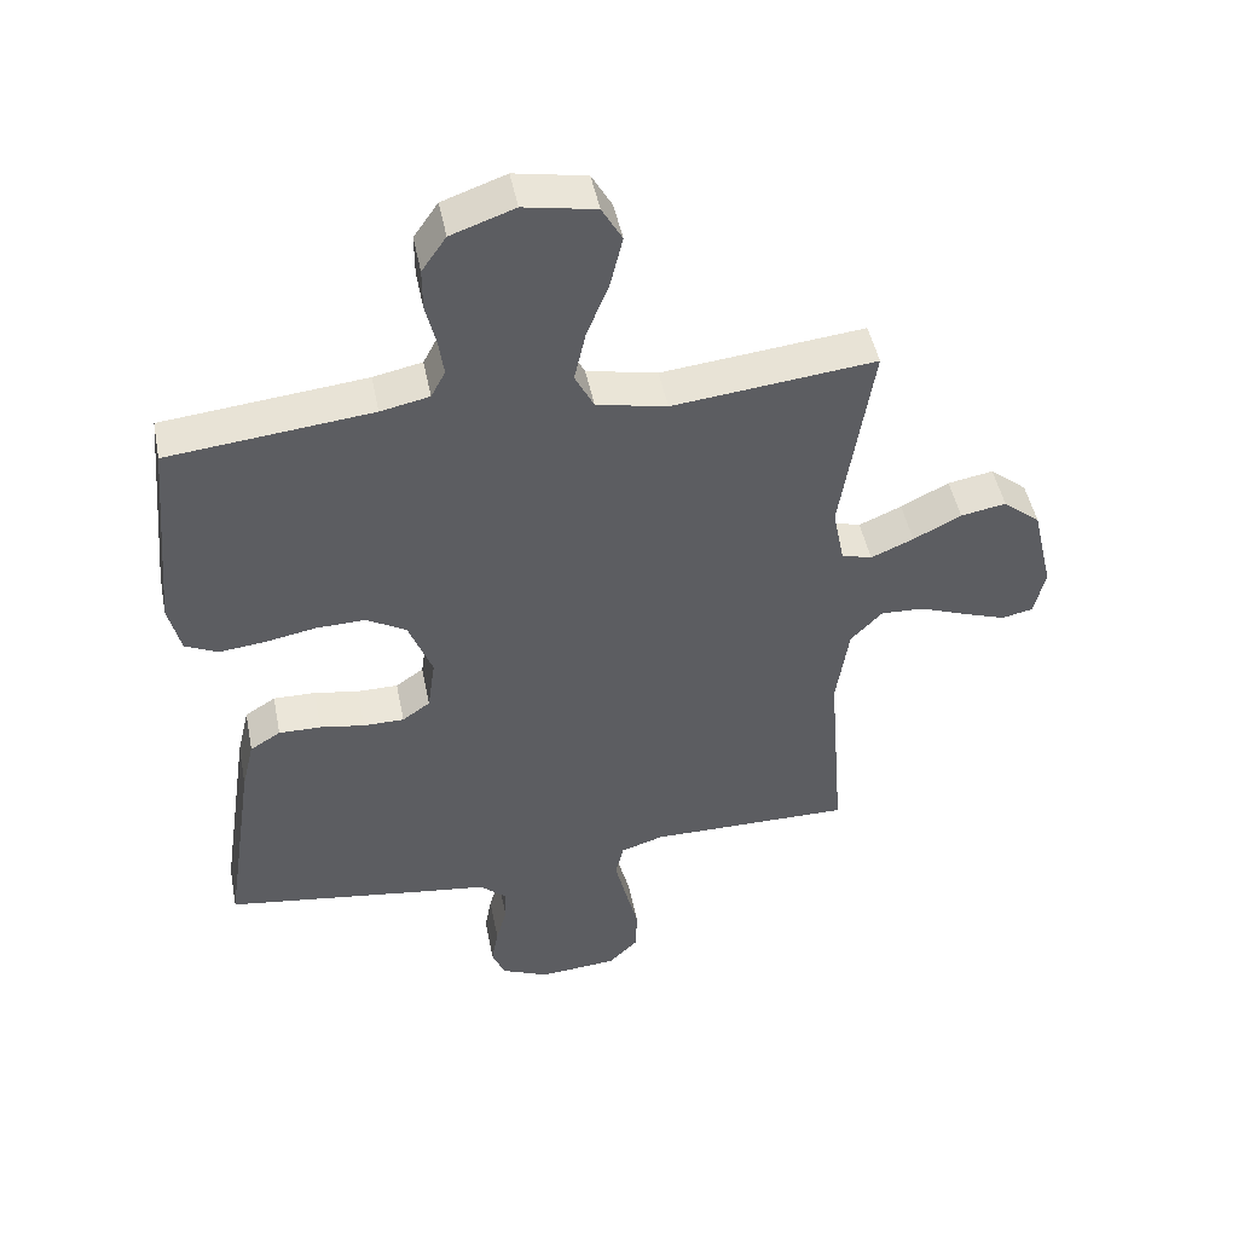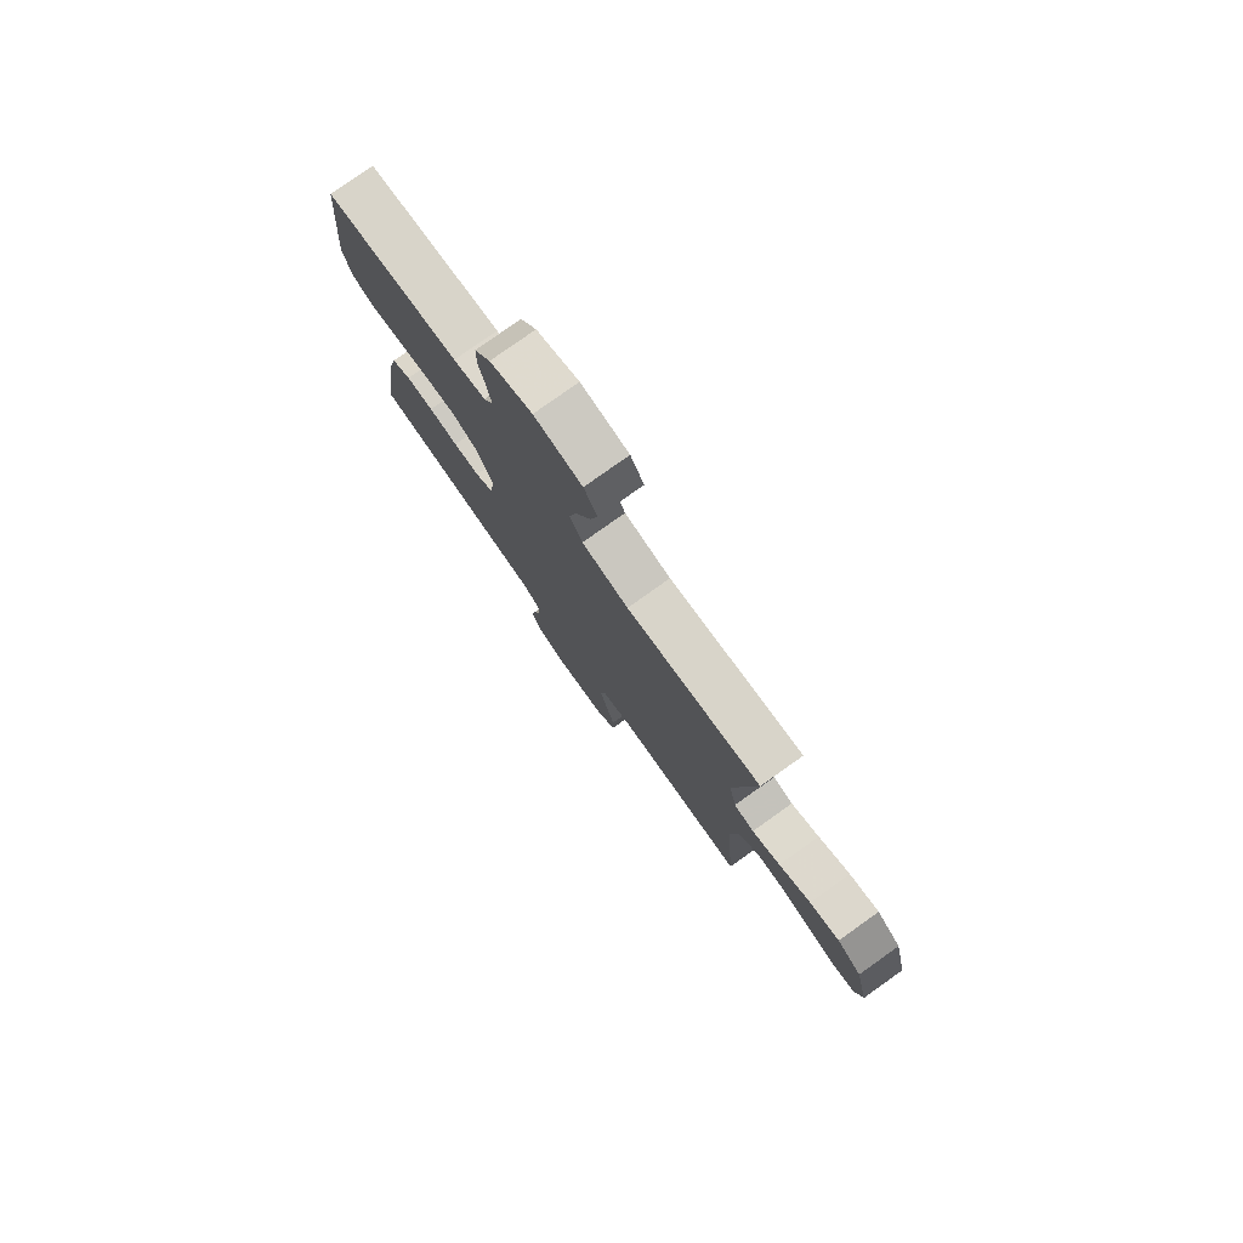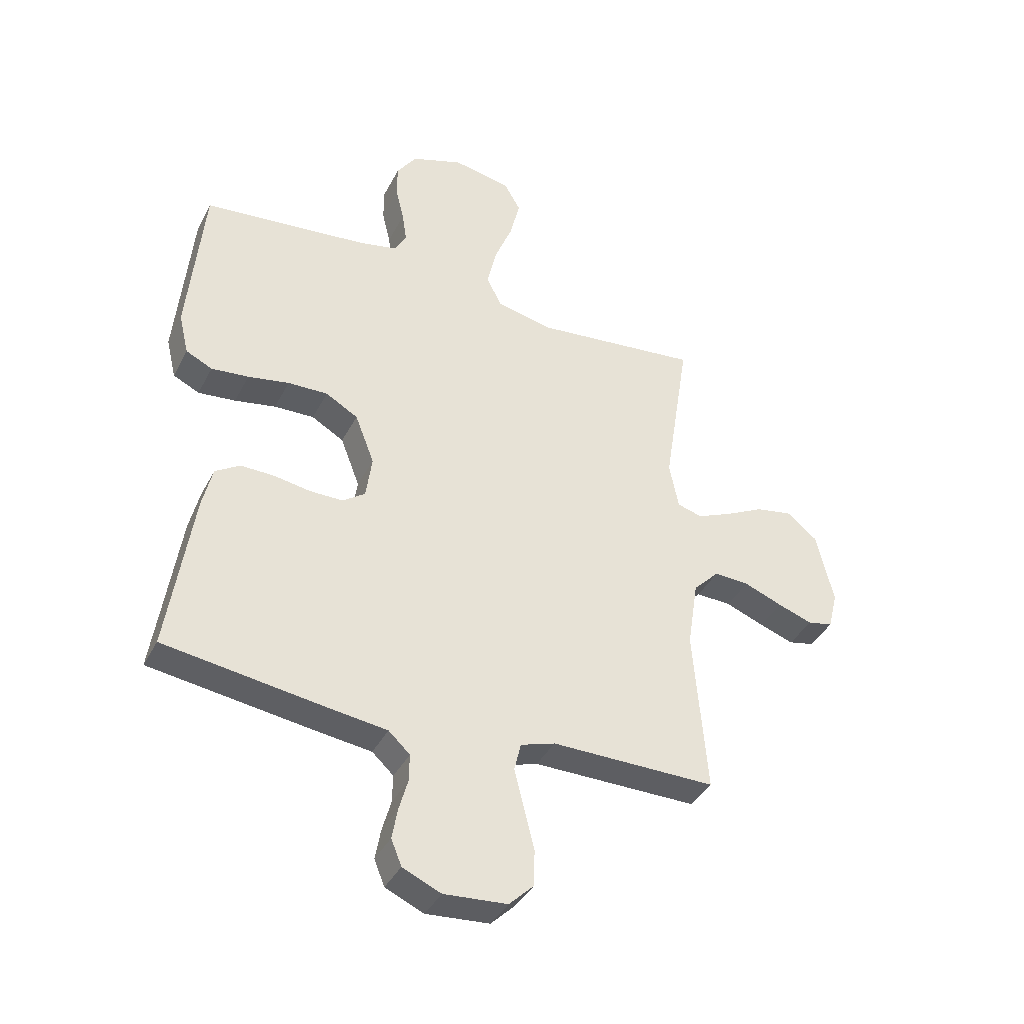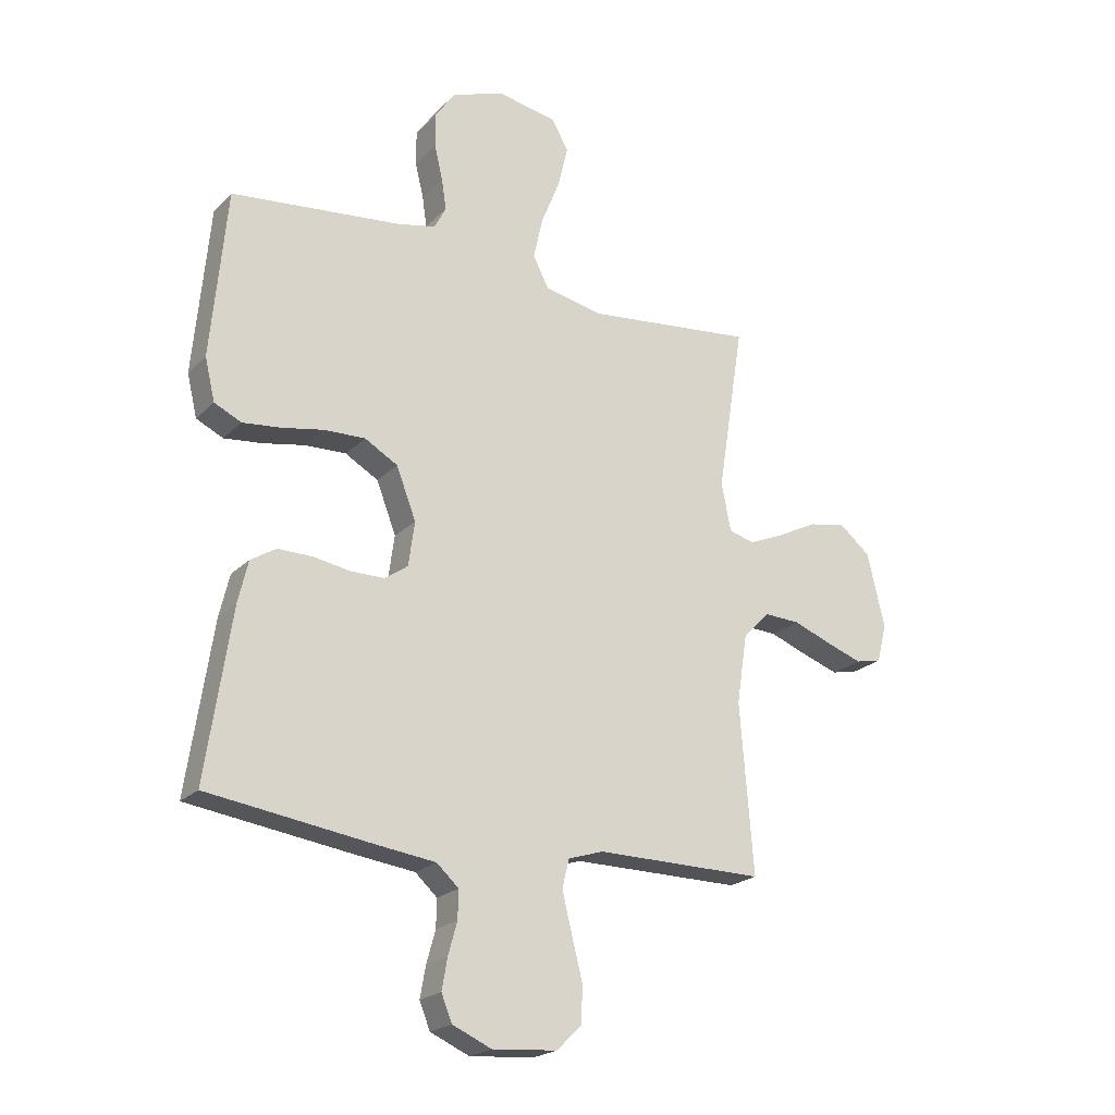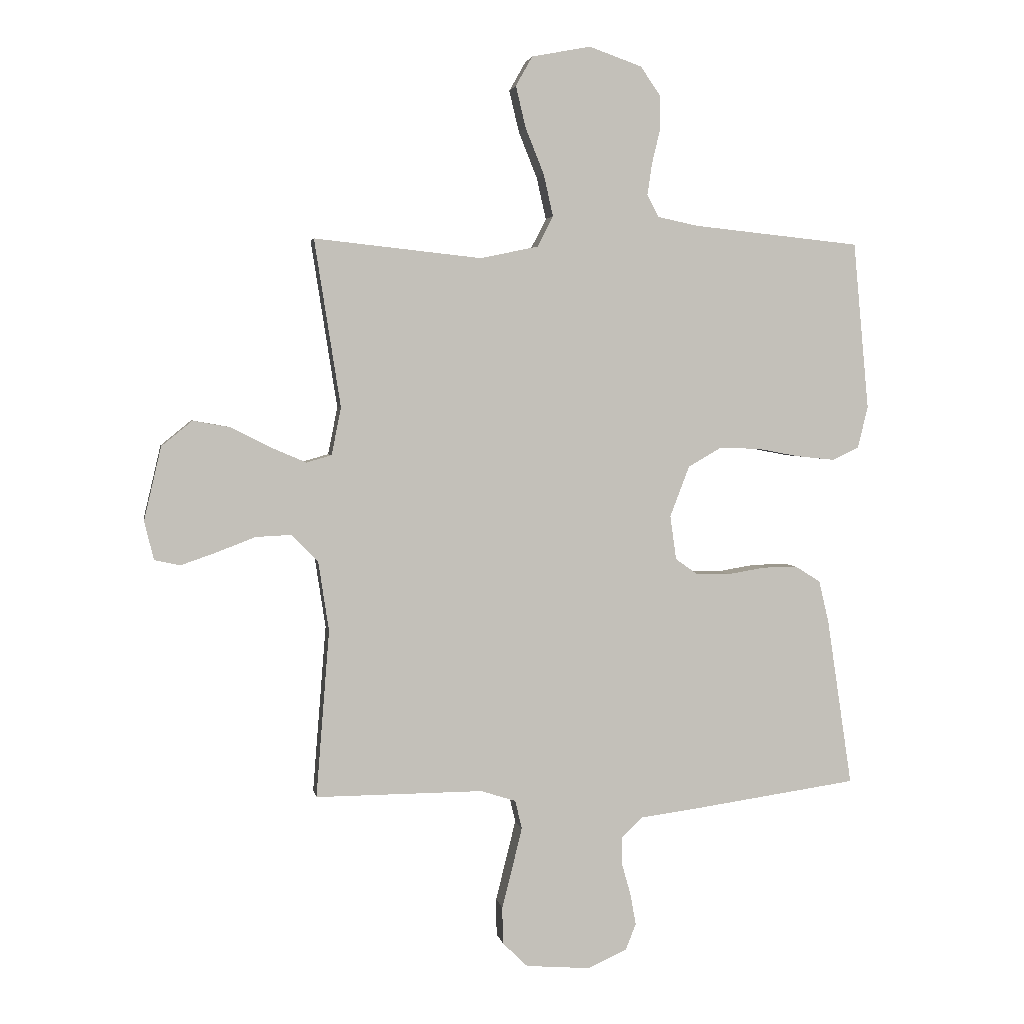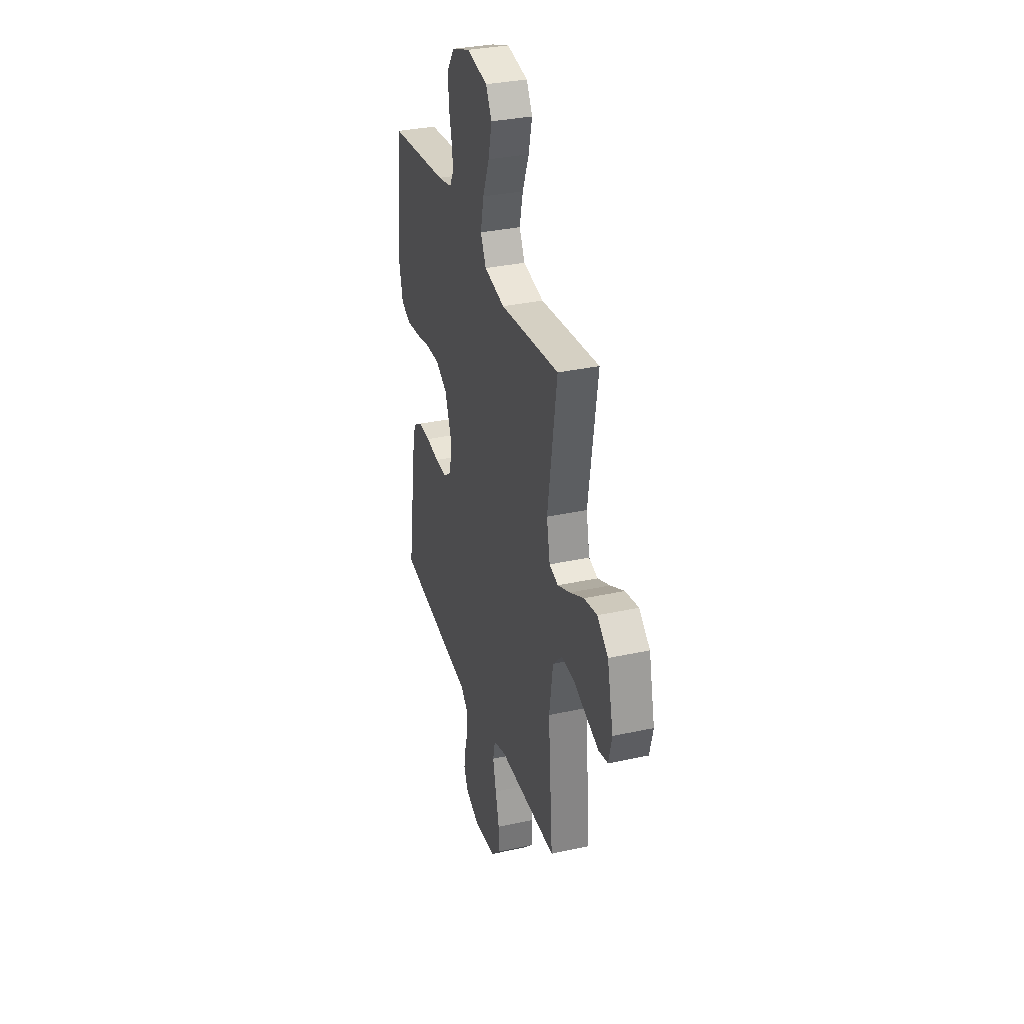
<metadata>
{"format":"obj","ext":"obj","renderer":"f3d","projection":"perspective","resolution":1024,"background":"white","views":[{"elev":47.5,"azim":168.8,"up":"+Z"},{"elev":78.9,"azim":-125.4,"up":"+Z"},{"elev":-39.0,"azim":155.0,"up":"+Z"},{"elev":-21.5,"azim":148.9,"up":"+Z"},{"elev":3.0,"azim":-9.8,"up":"+Z"},{"elev":32.7,"azim":-106.9,"up":"+Z"}]}
</metadata>
<code>
v -0.5 0.07 -0.5
v -0.476 0.07 -0.2
v -0.495 0.07 -0.075
v -0.542 0.07 -0.027
v -0.606 0.07 -0.03
v -0.676 0.07 -0.057
v -0.739 0.07 -0.079
v -0.785 0.07 -0.069
v -0.802 0.07 0
v -0.771 0.07 0.132
v -0.716 0.07 0.177
v -0.649 0.07 0.165
v -0.578 0.07 0.129
v -0.515 0.07 0.102
v -0.47 0.07 0.115
v -0.453 0.07 0.2
v -0.5 0.07 0.5
v -0.2 0.07 0.468
v -0.096 0.07 0.49
v -0.068 0.07 0.545
v -0.085 0.07 0.62
v -0.118 0.07 0.702
v -0.136 0.07 0.777
v -0.106 0.07 0.83
v 0 0.07 0.85
v 0.094 0.07 0.817
v 0.13 0.07 0.765
v 0.13 0.07 0.704
v 0.115 0.07 0.641
v 0.107 0.07 0.586
v 0.128 0.07 0.546
v 0.2 0.07 0.531
v 0.5 0.07 0.5
v 0.528 0.07 0.2
v 0.51 0.07 0.125
v 0.462 0.07 0.102
v 0.394 0.07 0.109
v 0.319 0.07 0.123
v 0.246 0.07 0.125
v 0.187 0.07 0.091
v 0.152 0.07 0
v 0.163 0.07 -0.079
v 0.204 0.07 -0.108
v 0.264 0.07 -0.108
v 0.33 0.07 -0.097
v 0.392 0.07 -0.096
v 0.437 0.07 -0.124
v 0.455 0.07 -0.2
v 0.5 0.07 -0.5
v 0.2 0.07 -0.543
v 0.101 0.07 -0.556
v 0.062 0.07 -0.592
v 0.063 0.07 -0.642
v 0.079 0.07 -0.699
v 0.089 0.07 -0.755
v 0.07 0.07 -0.802
v 0 0.07 -0.833
v -0.115 0.07 -0.824
v -0.16 0.07 -0.78
v -0.161 0.07 -0.714
v -0.142 0.07 -0.639
v -0.125 0.07 -0.569
v -0.137 0.07 -0.518
v -0.2 0.07 -0.498
v -0.5 0 -0.5
v -0.476 0 -0.2
v -0.495 0 -0.075
v -0.542 0 -0.027
v -0.606 0 -0.03
v -0.676 0 -0.057
v -0.739 0 -0.079
v -0.785 0 -0.069
v -0.802 0 0
v -0.771 0 0.132
v -0.716 0 0.177
v -0.649 0 0.165
v -0.578 0 0.129
v -0.515 0 0.102
v -0.47 0 0.115
v -0.453 0 0.2
v -0.5 0 0.5
v -0.2 0 0.468
v -0.096 0 0.49
v -0.068 0 0.545
v -0.085 0 0.62
v -0.118 0 0.702
v -0.136 0 0.777
v -0.106 0 0.83
v 0 0 0.85
v 0.094 0 0.817
v 0.13 0 0.765
v 0.13 0 0.704
v 0.115 0 0.641
v 0.107 0 0.586
v 0.128 0 0.546
v 0.2 0 0.531
v 0.5 0 0.5
v 0.528 0 0.2
v 0.51 0 0.125
v 0.462 0 0.102
v 0.394 0 0.109
v 0.319 0 0.123
v 0.246 0 0.125
v 0.187 0 0.091
v 0.152 0 0
v 0.163 0 -0.079
v 0.204 0 -0.108
v 0.264 0 -0.108
v 0.33 0 -0.097
v 0.392 0 -0.096
v 0.437 0 -0.124
v 0.455 0 -0.2
v 0.5 0 -0.5
v 0.2 0 -0.543
v 0.101 0 -0.556
v 0.062 0 -0.592
v 0.063 0 -0.642
v 0.079 0 -0.699
v 0.089 0 -0.755
v 0.07 0 -0.802
v 0 0 -0.833
v -0.115 0 -0.824
v -0.16 0 -0.78
v -0.161 0 -0.714
v -0.142 0 -0.639
v -0.125 0 -0.569
v -0.137 0 -0.518
v -0.2 0 -0.498
f 59 60 61
f 58 59 61
f 57 58 61
f 56 57 61
f 55 56 61
f 54 55 61
f 53 54 61
f 52 53 61 62
f 51 52 62 63
f 51 63 64
f 50 51 64
f 49 50 64
f 48 49 64
f 47 48 64
f 46 47 64
f 45 46 64
f 44 45 64
f 36 37 38
f 35 36 38
f 34 35 38
f 33 34 38
f 32 33 38
f 31 32 38 39
f 30 31 39 40
f 27 28 29
f 26 27 29
f 25 26 29
f 24 25 29
f 23 24 29
f 22 23 29
f 21 22 29
f 20 21 29 30
f 30 40 41
f 20 30 41
f 19 20 41
f 16 17 18
f 19 41 42
f 18 19 42
f 16 18 42
f 15 16 42
f 11 12 13
f 10 11 13
f 9 10 13
f 8 9 13
f 7 8 13
f 6 7 13
f 5 6 13
f 4 5 13 14
f 64 1 2
f 44 64 2
f 43 44 2
f 15 42 43
f 14 15 43
f 4 14 43
f 3 4 43
f 2 3 43
f 125 124 123
f 125 123 122
f 125 122 121
f 125 121 120
f 125 120 119
f 125 119 118
f 125 118 117
f 126 125 117 116
f 127 126 116 115
f 128 127 115
f 128 115 114
f 128 114 113
f 128 113 112
f 128 112 111
f 128 111 110
f 128 110 109
f 128 109 108
f 102 101 100
f 102 100 99
f 102 99 98
f 102 98 97
f 102 97 96
f 103 102 96 95
f 104 103 95 94
f 93 92 91
f 93 91 90
f 93 90 89
f 93 89 88
f 93 88 87
f 93 87 86
f 93 86 85
f 94 93 85 84
f 105 104 94
f 105 94 84
f 105 84 83
f 82 81 80
f 106 105 83
f 106 83 82
f 106 82 80
f 106 80 79
f 77 76 75
f 77 75 74
f 77 74 73
f 77 73 72
f 77 72 71
f 77 71 70
f 77 70 69
f 78 77 69 68
f 66 65 128
f 66 128 108
f 66 108 107
f 107 106 79
f 107 79 78
f 107 78 68
f 107 68 67
f 107 67 66
f 1 65 66 2
f 2 66 67 3
f 3 67 68 4
f 4 68 69 5
f 5 69 70 6
f 6 70 71 7
f 7 71 72 8
f 8 72 73 9
f 9 73 74 10
f 10 74 75 11
f 11 75 76 12
f 12 76 77 13
f 13 77 78 14
f 14 78 79 15
f 15 79 80 16
f 16 80 81 17
f 17 81 82 18
f 18 82 83 19
f 19 83 84 20
f 20 84 85 21
f 21 85 86 22
f 22 86 87 23
f 23 87 88 24
f 24 88 89 25
f 25 89 90 26
f 26 90 91 27
f 27 91 92 28
f 28 92 93 29
f 29 93 94 30
f 30 94 95 31
f 31 95 96 32
f 32 96 97 33
f 33 97 98 34
f 34 98 99 35
f 35 99 100 36
f 36 100 101 37
f 37 101 102 38
f 38 102 103 39
f 39 103 104 40
f 40 104 105 41
f 41 105 106 42
f 42 106 107 43
f 43 107 108 44
f 44 108 109 45
f 45 109 110 46
f 46 110 111 47
f 47 111 112 48
f 48 112 113 49
f 49 113 114 50
f 50 114 115 51
f 51 115 116 52
f 52 116 117 53
f 53 117 118 54
f 54 118 119 55
f 55 119 120 56
f 56 120 121 57
f 57 121 122 58
f 58 122 123 59
f 59 123 124 60
f 60 124 125 61
f 61 125 126 62
f 62 126 127 63
f 63 127 128 64
f 64 128 65 1

</code>
